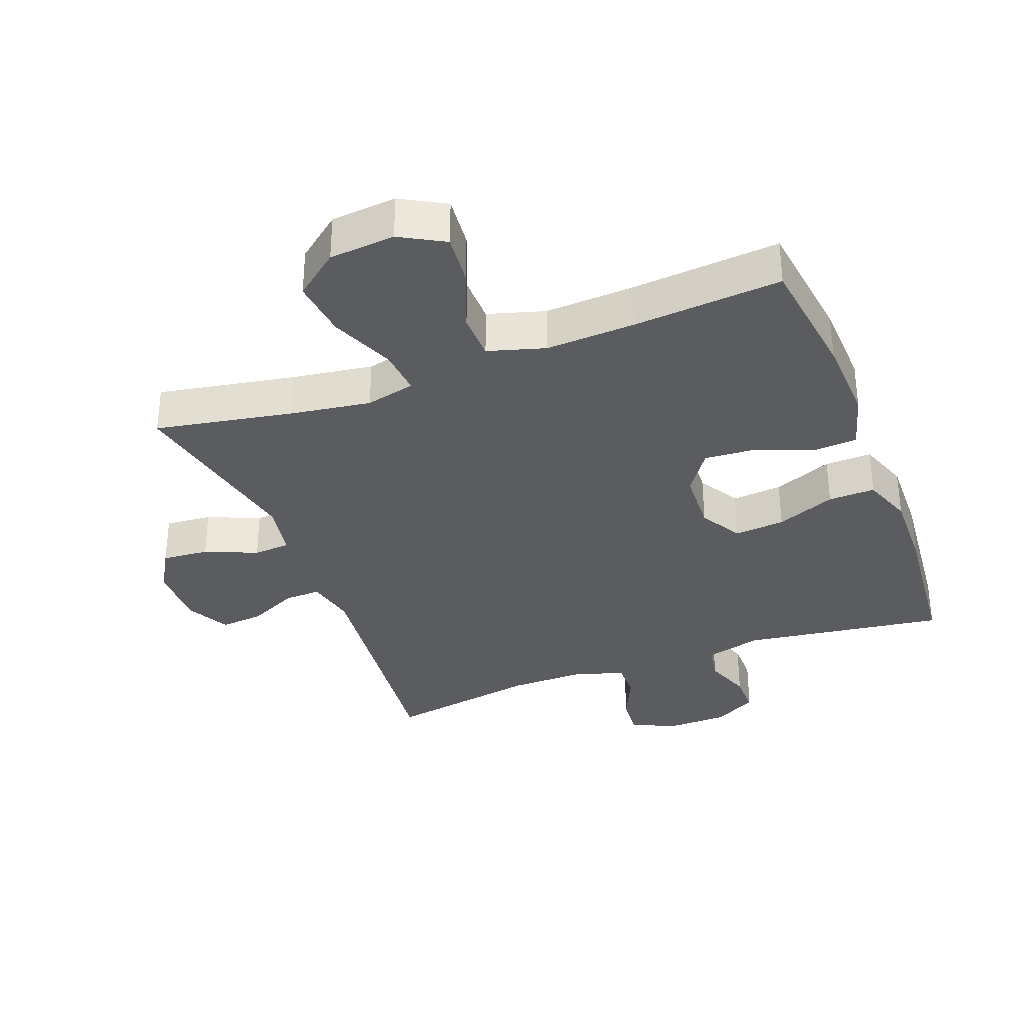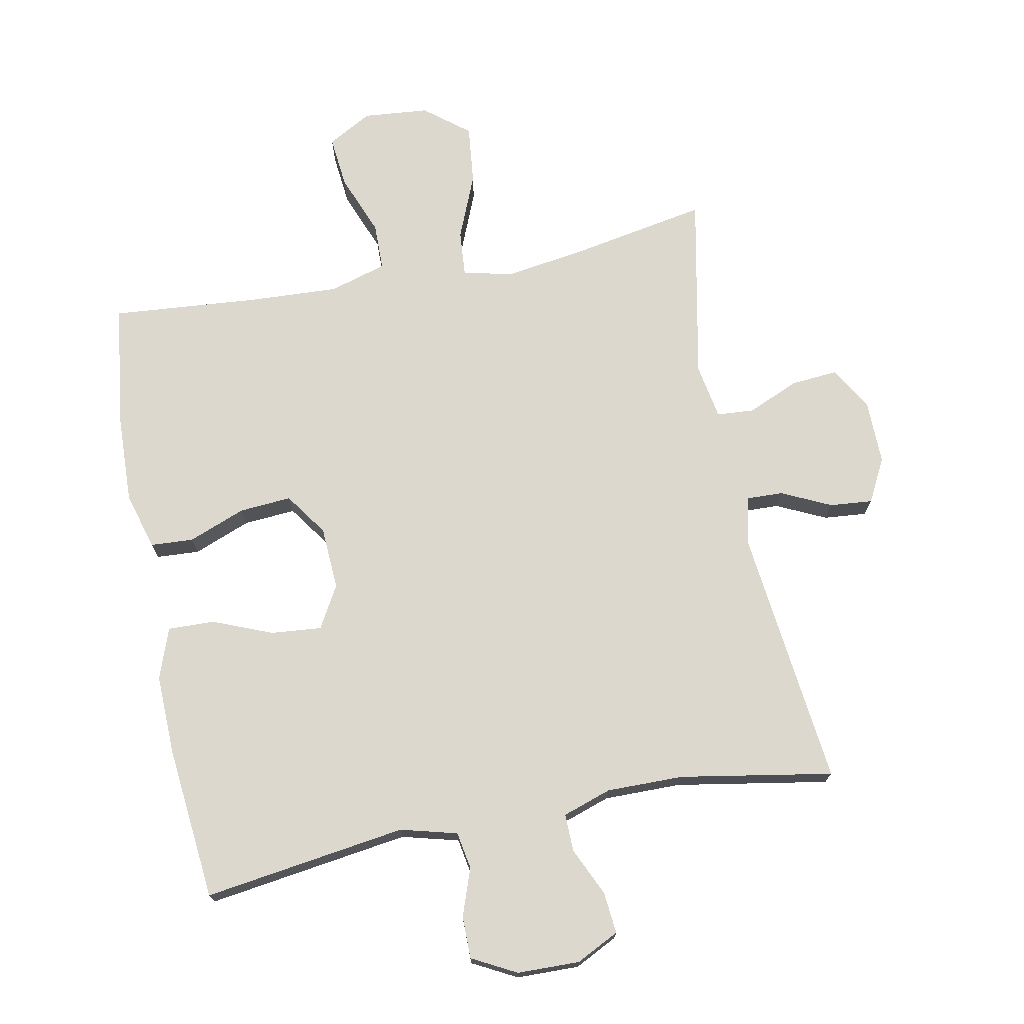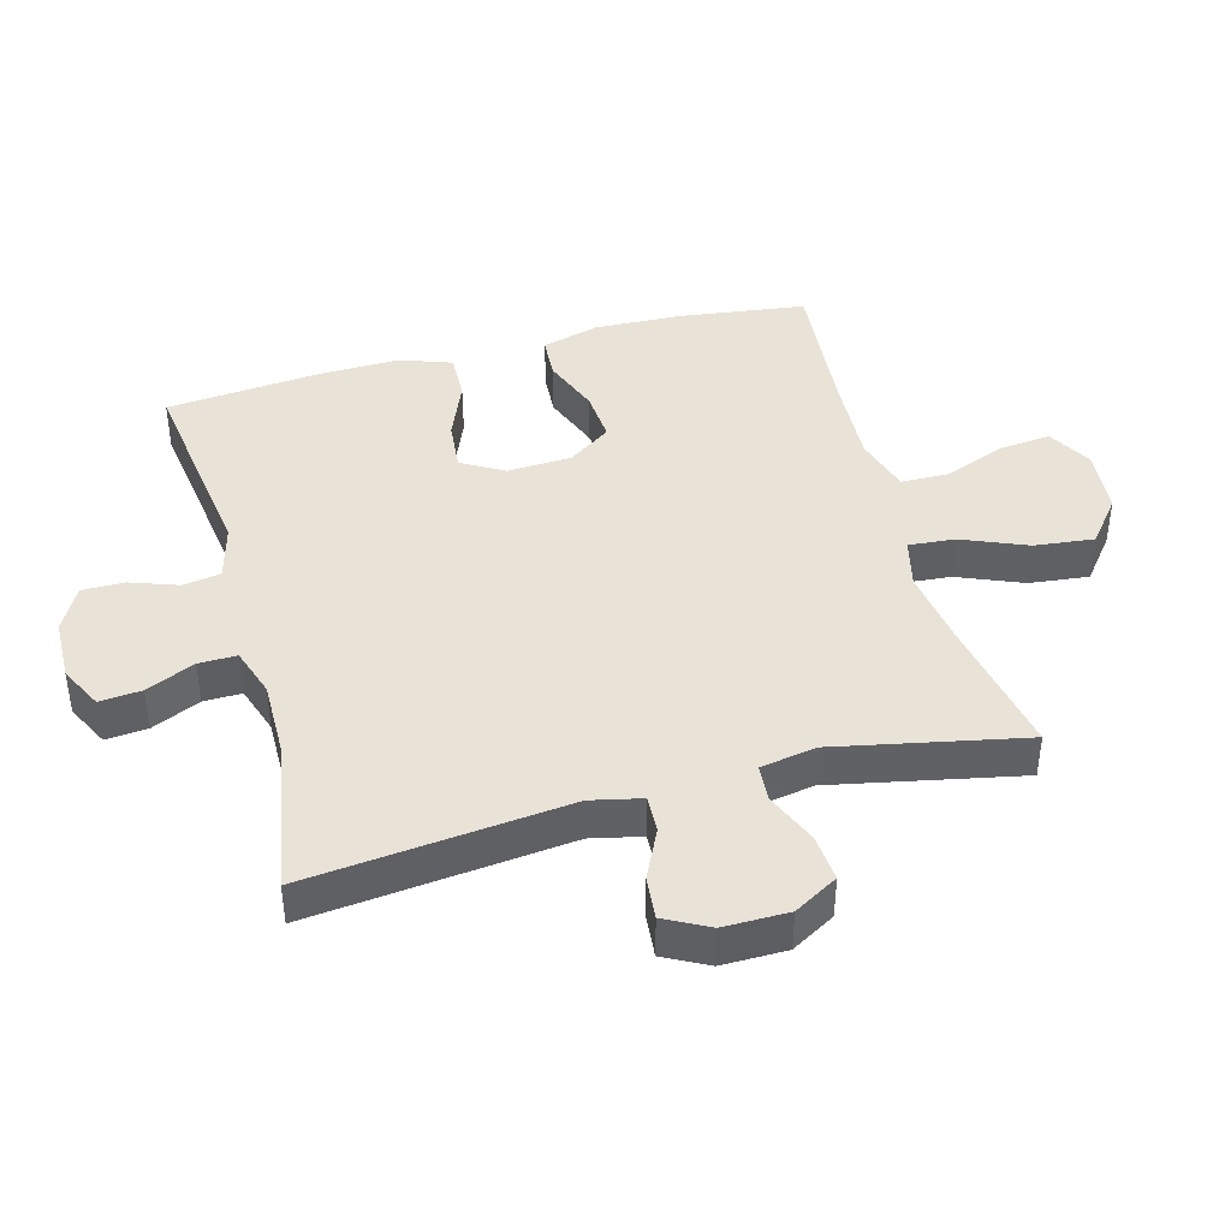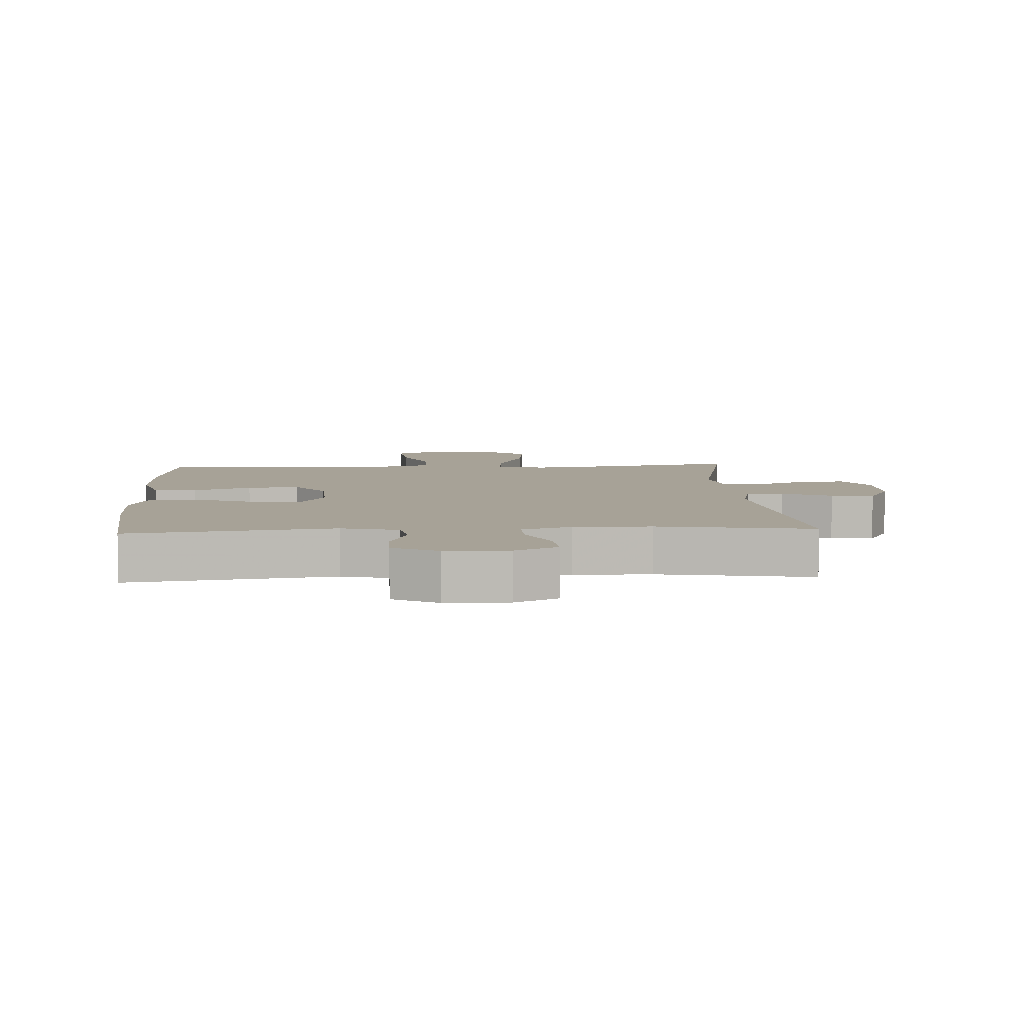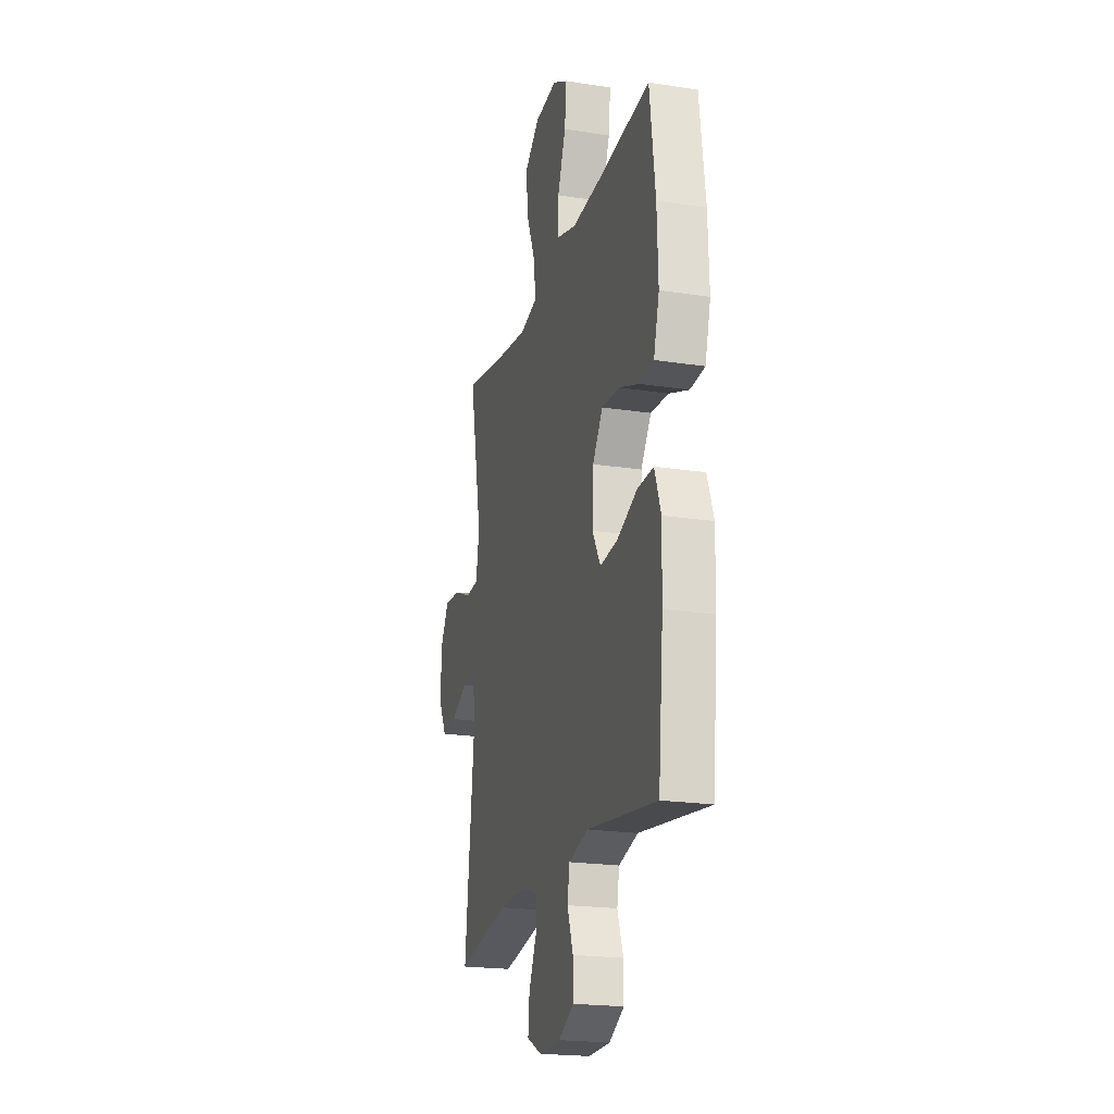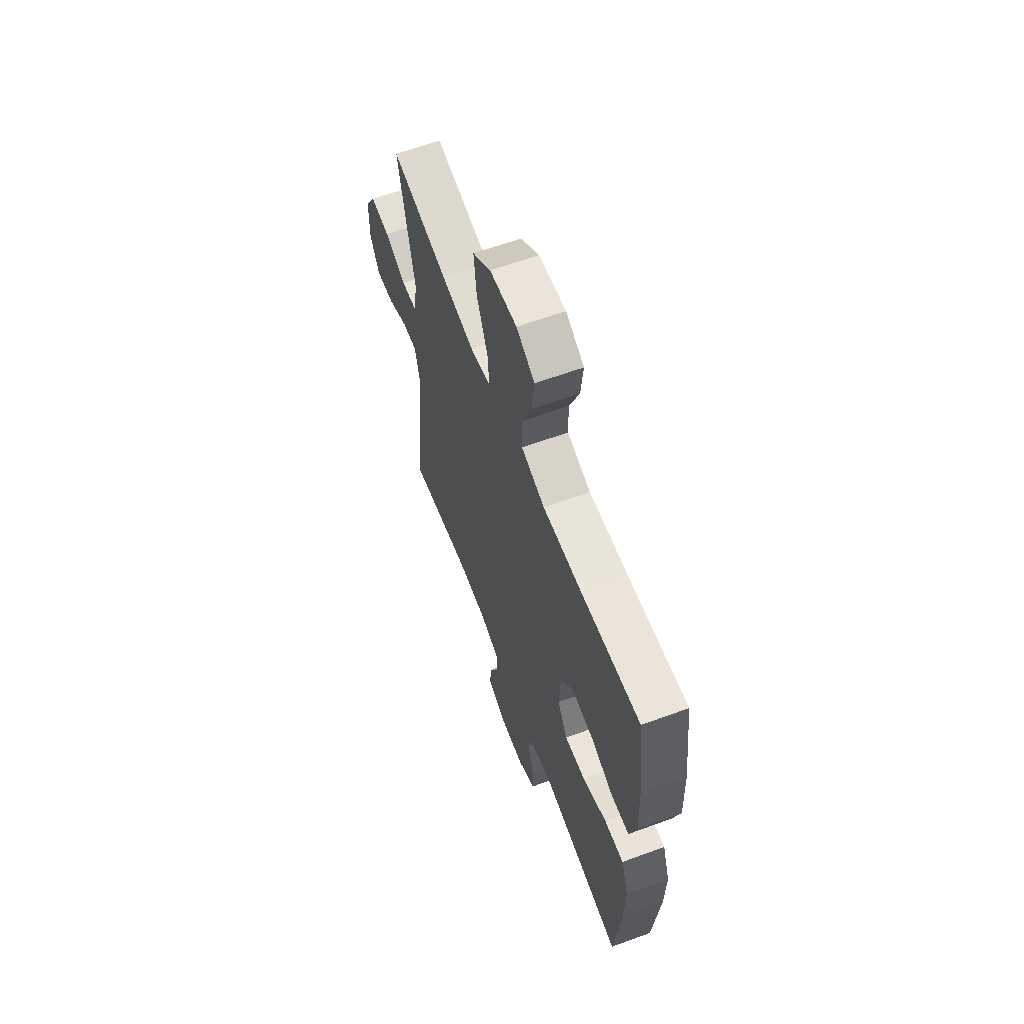
<metadata>
{"format":"obj","ext":"obj","renderer":"f3d","projection":"perspective","resolution":1024,"background":"white","views":[{"elev":-33.7,"azim":20.9,"up":"+Y"},{"elev":72.6,"azim":168.9,"up":"+Y"},{"elev":41.7,"azim":-105.1,"up":"+Y"},{"elev":6.6,"azim":176.8,"up":"+Y"},{"elev":-21.1,"azim":74.5,"up":"+Z"},{"elev":62.4,"azim":69.6,"up":"+Z"}]}
</metadata>
<code>
v 0.5 0.07 0.5
v 0.525 0.07 0.306
v 0.53 0.07 0.172
v 0.505 0.07 0.084
v 0.439 0.07 0.08
v 0.351 0.07 0.114
v 0.271 0.07 0.12
v 0.225 0.07 0.054
v 0.22 0.07 -0.043
v 0.257 0.07 -0.108
v 0.335 0.07 -0.101
v 0.426 0.07 -0.064
v 0.498 0.07 -0.062
v 0.526 0.07 -0.14
v 0.523 0.07 -0.263
v 0.5 0.07 -0.5
v 0.188 0.07 -0.456
v 0.101 0.07 -0.479
v 0.091 0.07 -0.536
v 0.117 0.07 -0.609
v 0.117 0.07 -0.674
v 0.049 0.07 -0.71
v -0.047 0.07 -0.712
v -0.113 0.07 -0.679
v -0.107 0.07 -0.615
v -0.073 0.07 -0.541
v -0.072 0.07 -0.483
v -0.147 0.07 -0.458
v -0.265 0.07 -0.459
v -0.5 0.07 -0.5
v -0.456 0.07 -0.103
v -0.473 0.07 -0.026
v -0.529 0.07 -0.028
v -0.605 0.07 -0.064
v -0.671 0.07 -0.07
v -0.706 0.07 -0.003
v -0.705 0.07 0.096
v -0.666 0.07 0.163
v -0.594 0.07 0.157
v -0.514 0.07 0.123
v -0.457 0.07 0.127
v -0.442 0.07 0.213
v -0.5 0.07 0.5
v -0.288 0.07 0.461
v -0.165 0.07 0.443
v -0.089 0.07 0.461
v -0.095 0.07 0.532
v -0.136 0.07 0.631
v -0.146 0.07 0.722
v -0.078 0.07 0.776
v 0.023 0.07 0.785
v 0.091 0.07 0.747
v 0.083 0.07 0.667
v 0.046 0.07 0.573
v 0.047 0.07 0.5
v 0.135 0.07 0.474
v 0.272 0.07 0.481
v 0.5 0 0.5
v 0.525 0 0.306
v 0.53 0 0.172
v 0.505 0 0.084
v 0.439 0 0.08
v 0.351 0 0.114
v 0.271 0 0.12
v 0.225 0 0.054
v 0.22 0 -0.043
v 0.257 0 -0.108
v 0.335 0 -0.101
v 0.426 0 -0.064
v 0.498 0 -0.062
v 0.526 0 -0.14
v 0.523 0 -0.263
v 0.5 0 -0.5
v 0.188 0 -0.456
v 0.101 0 -0.479
v 0.091 0 -0.536
v 0.117 0 -0.609
v 0.117 0 -0.674
v 0.049 0 -0.71
v -0.047 0 -0.712
v -0.113 0 -0.679
v -0.107 0 -0.615
v -0.073 0 -0.541
v -0.072 0 -0.483
v -0.147 0 -0.458
v -0.265 0 -0.459
v -0.5 0 -0.5
v -0.456 0 -0.103
v -0.473 0 -0.026
v -0.529 0 -0.028
v -0.605 0 -0.064
v -0.671 0 -0.07
v -0.706 0 -0.003
v -0.705 0 0.096
v -0.666 0 0.163
v -0.594 0 0.157
v -0.514 0 0.123
v -0.457 0 0.127
v -0.442 0 0.213
v -0.5 0 0.5
v -0.288 0 0.461
v -0.165 0 0.443
v -0.089 0 0.461
v -0.095 0 0.532
v -0.136 0 0.631
v -0.146 0 0.722
v -0.078 0 0.776
v 0.023 0 0.785
v 0.091 0 0.747
v 0.083 0 0.667
v 0.046 0 0.573
v 0.047 0 0.5
v 0.135 0 0.474
v 0.272 0 0.481
f 51 52 53 54
f 51 54 55
f 50 51 55
f 47 48 49 50
f 46 47 50 55
f 42 43 44
f 41 42 44 45
f 37 38 39 40
f 37 40 41
f 36 37 41
f 33 34 35 36
f 32 33 36 41
f 31 32 41 45
f 29 30 31 45
f 23 24 25 26
f 23 26 27
f 22 23 27
f 19 20 21 22
f 18 19 22 27
f 17 18 27 28
f 15 16 17
f 14 15 17 28
f 11 12 13 14
f 10 11 14 28
f 3 4 5 6
f 3 6 7
f 57 1 2 3
f 56 57 3 7
f 46 55 56 7
f 9 10 28 29
f 8 9 29 45
f 7 8 45 46
f 111 110 109 108
f 112 111 108
f 112 108 107
f 107 106 105 104
f 112 107 104 103
f 101 100 99
f 102 101 99 98
f 97 96 95 94
f 98 97 94
f 98 94 93
f 93 92 91 90
f 98 93 90 89
f 102 98 89 88
f 102 88 87 86
f 83 82 81 80
f 84 83 80
f 84 80 79
f 79 78 77 76
f 84 79 76 75
f 85 84 75 74
f 74 73 72
f 85 74 72 71
f 71 70 69 68
f 85 71 68 67
f 63 62 61 60
f 64 63 60
f 60 59 58 114
f 64 60 114 113
f 64 113 112 103
f 86 85 67 66
f 102 86 66 65
f 103 102 65 64
f 1 58 59 2
f 2 59 60 3
f 3 60 61 4
f 4 61 62 5
f 5 62 63 6
f 6 63 64 7
f 7 64 65 8
f 8 65 66 9
f 9 66 67 10
f 10 67 68 11
f 11 68 69 12
f 12 69 70 13
f 13 70 71 14
f 14 71 72 15
f 15 72 73 16
f 16 73 74 17
f 17 74 75 18
f 18 75 76 19
f 19 76 77 20
f 20 77 78 21
f 21 78 79 22
f 22 79 80 23
f 23 80 81 24
f 24 81 82 25
f 25 82 83 26
f 26 83 84 27
f 27 84 85 28
f 28 85 86 29
f 29 86 87 30
f 30 87 88 31
f 31 88 89 32
f 32 89 90 33
f 33 90 91 34
f 34 91 92 35
f 35 92 93 36
f 36 93 94 37
f 37 94 95 38
f 38 95 96 39
f 39 96 97 40
f 40 97 98 41
f 41 98 99 42
f 42 99 100 43
f 43 100 101 44
f 44 101 102 45
f 45 102 103 46
f 46 103 104 47
f 47 104 105 48
f 48 105 106 49
f 49 106 107 50
f 50 107 108 51
f 51 108 109 52
f 52 109 110 53
f 53 110 111 54
f 54 111 112 55
f 55 112 113 56
f 56 113 114 57
f 57 114 58 1

</code>
